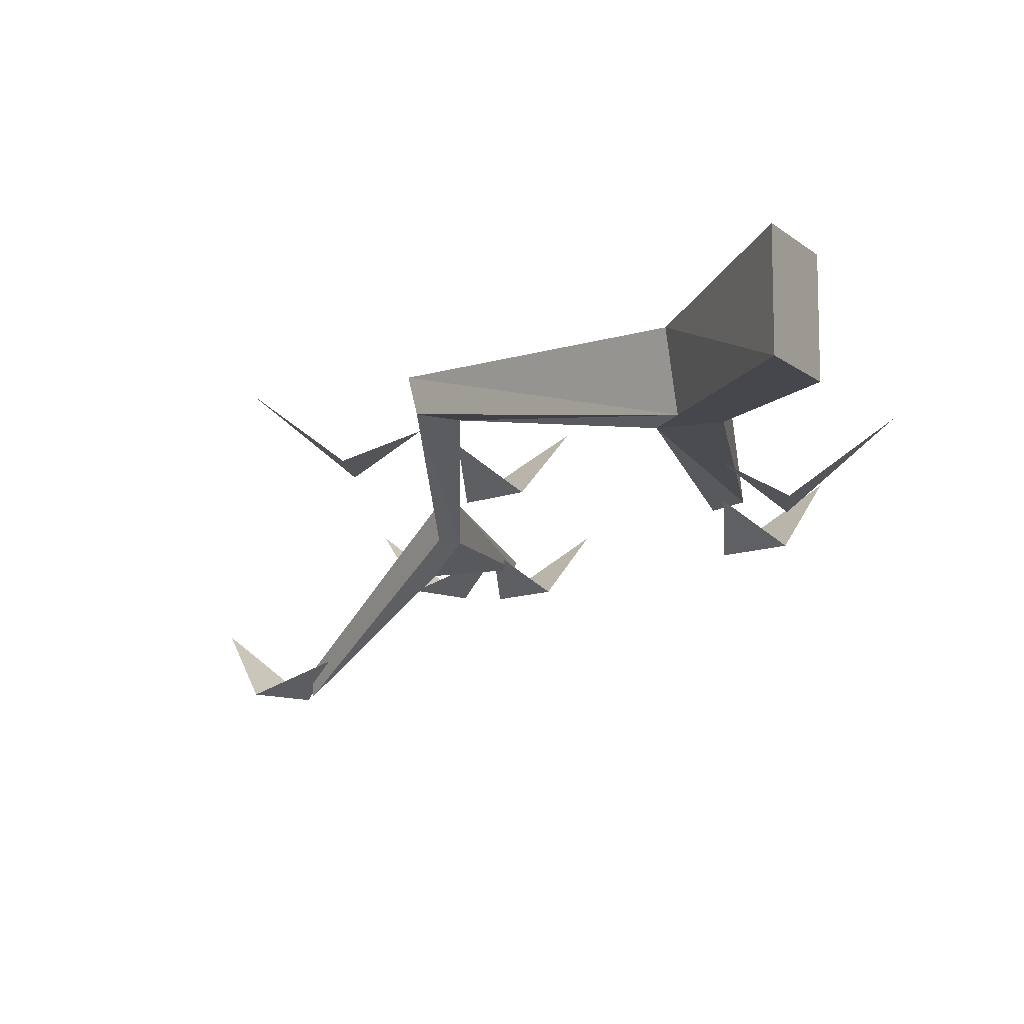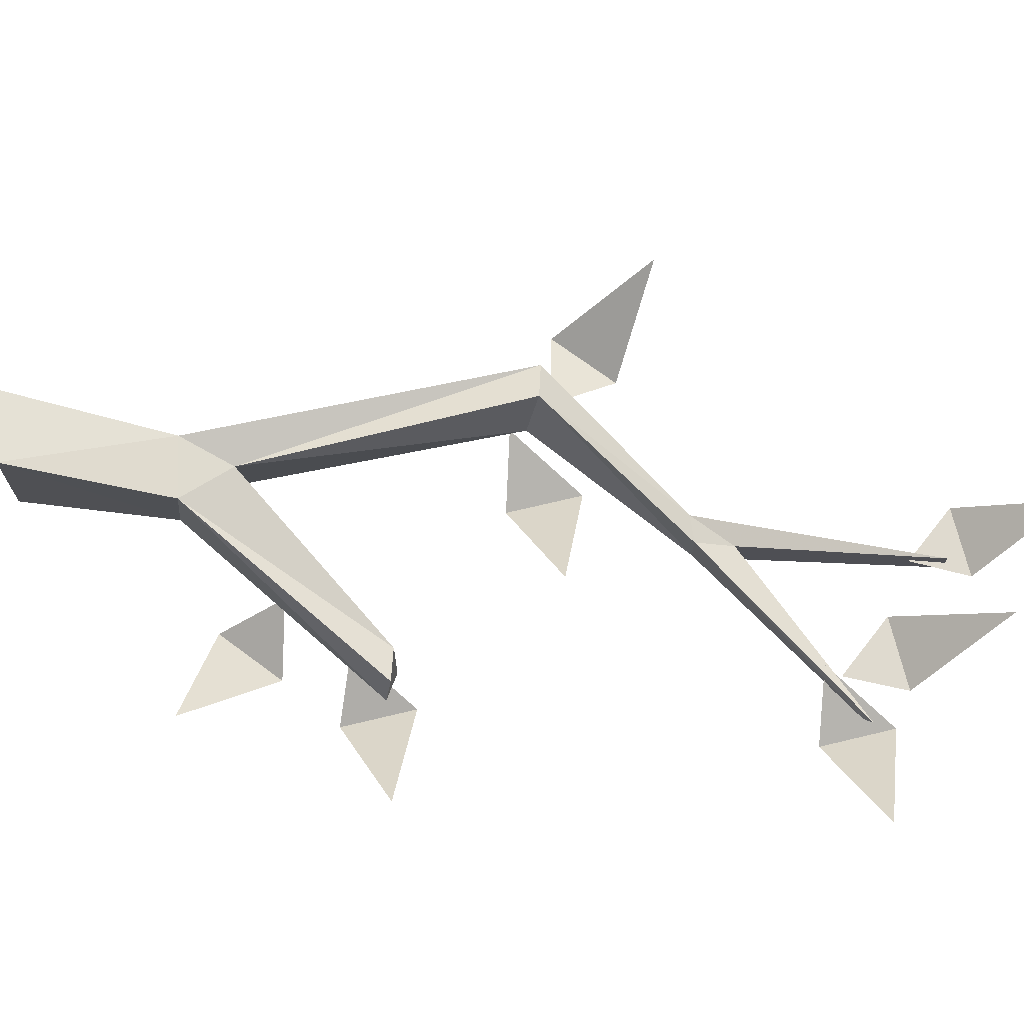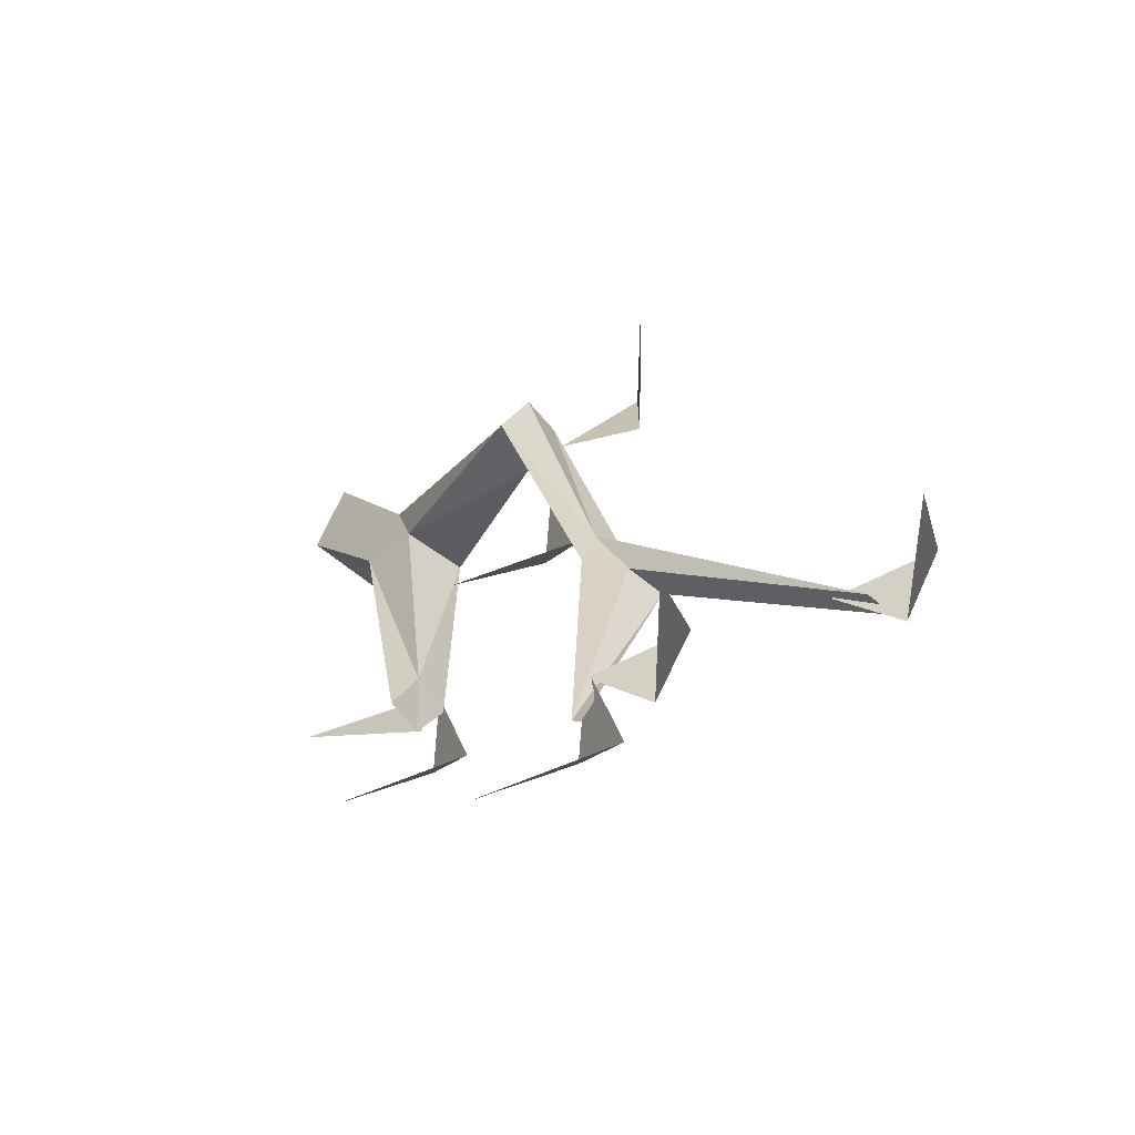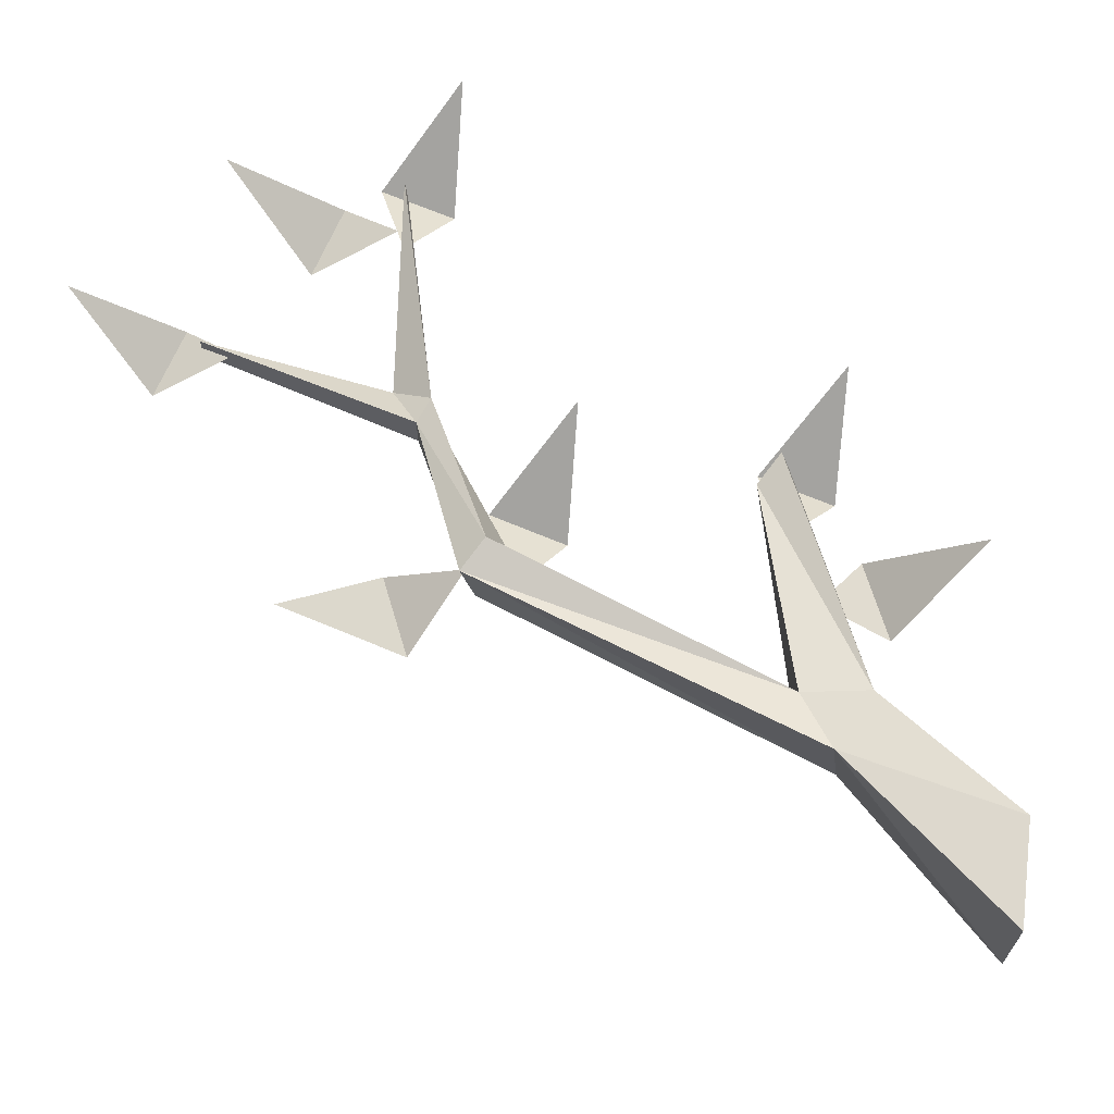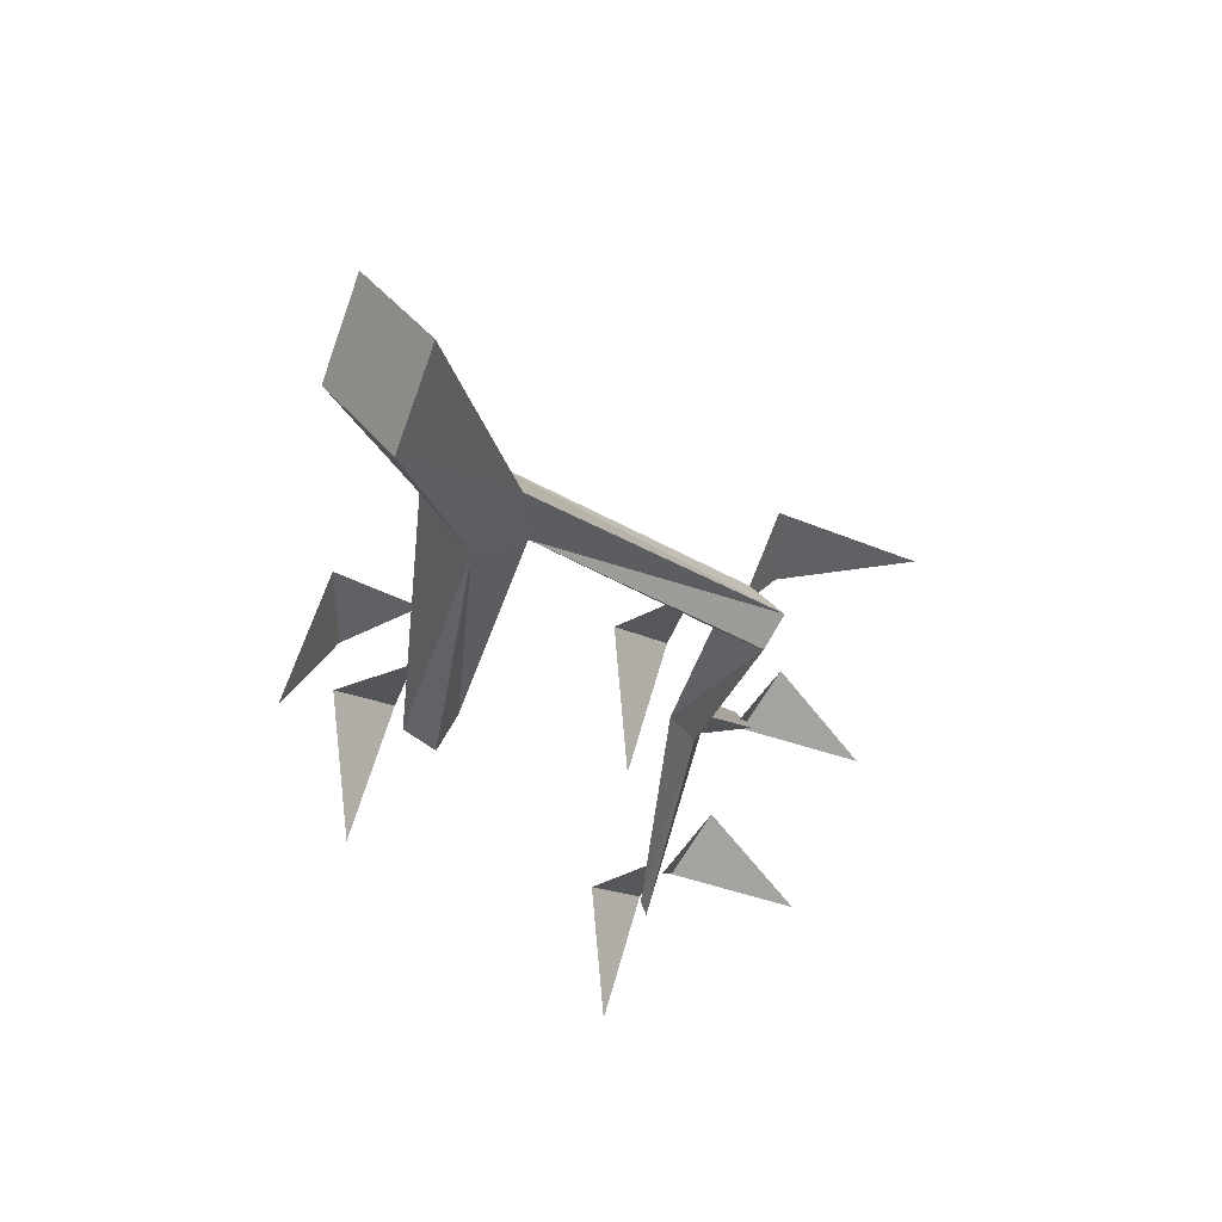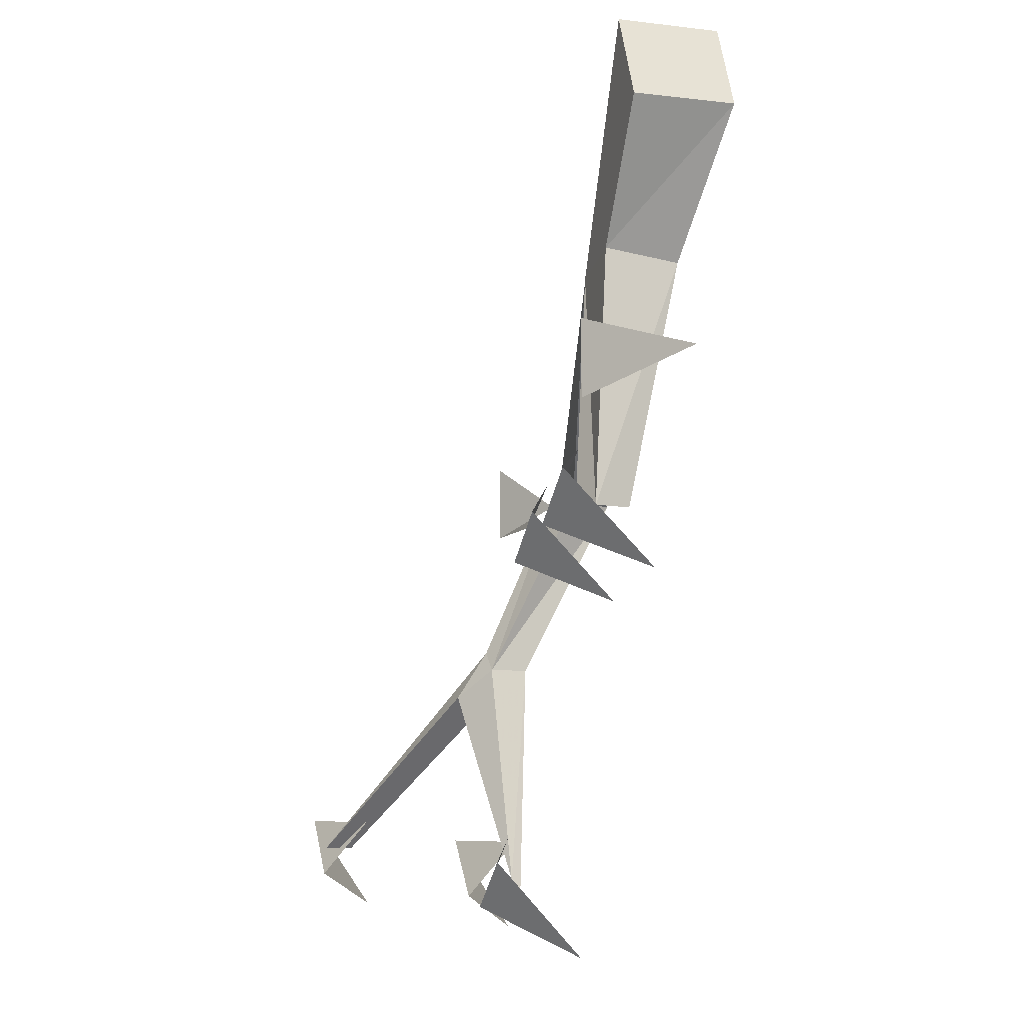
<metadata>
{"format":"obj","ext":"obj","renderer":"f3d","projection":"perspective","resolution":1024,"background":"white","views":[{"elev":-11.0,"azim":4.8,"up":"+Y"},{"elev":70.7,"azim":126.7,"up":"+Y"},{"elev":-67.0,"azim":-129.0,"up":"+Z"},{"elev":67.3,"azim":-16.8,"up":"+Y"},{"elev":40.6,"azim":145.7,"up":"+Z"},{"elev":-7.3,"azim":71.1,"up":"+Z"}]}
</metadata>
<code>
o object/budding_branch
v 14 -11 46
v 14 0 46
v 5 -3 26
v 6 -11 26
v 10 -11 23
v 18 -11 37
v 18 0 37
v 10 -3 22
v 4 -4 20
v -21 -1 2
v -20 -5 3
v -16 -5 0
v 4 -11 21
v 12 -13 -4
v -20 -10 -17
v -20 -14 -17
v -18 -14 -19
v -18 0 0
v 11 -9 -4
v 8 -10 -2
v -37 -25 -39
v -37 -28 -39
v -21 -17 -22
v -14 -13 -42
v -18 -10 -19
v 9 -14 -3
v -21 -13 -22
v -14 -12 -43
v 16 -16 6
v 26 -8 10
v 16 -16 14
v 10 -12 10
v 10 -18 -6
v 20 -10 -11
v 16 -18 -1
v 10 -14 2
v -27 -10 5
v -37 -2 0
v -27 -10 -3
v -20 -6 0
v -16 -12 -7
v -6 -4 -12
v -10 -12 -2
v -16 -8 2
v -16 -16 -45
v -6 -8 -50
v -10 -16 -40
v -16 -12 -36
v -25 -16 -38
v -30 -8 -48
v -20 -16 -44
v -16 -12 -38
v -43 -28 -36
v -48 -20 -46
v -38 -28 -42
v -34 -24 -36
f 1 2 3
f 1 3 4
f 1 4 5
f 1 5 6
f 1 6 7
f 1 7 2
f 1 2 3
f 1 3 4
f 1 4 5
f 1 5 6
f 1 6 7
f 1 7 2
f 2 7 3
f 3 7 8
f 3 8 9
f 3 9 10
f 3 10 4
f 4 10 11
f 4 11 12
f 4 12 13
f 4 13 5
f 5 13 14
f 5 14 8
f 5 8 7
f 5 7 6
f 7 5 8
f 7 8 3
f 7 3 2
f 11 10 15
f 11 15 16
f 11 16 17
f 11 17 12
f 11 12 4
f 11 4 10
f 11 10 15
f 11 15 16
f 11 16 17
f 11 17 12
f 12 17 18
f 12 18 9
f 12 9 13
f 12 13 4
f 4 13 5
f 5 13 14
f 5 14 8
f 8 14 19
f 8 19 20
f 8 20 9
f 8 9 3
f 3 9 10
f 3 10 4
f 16 15 21
f 16 21 22
f 16 22 23
f 16 23 17
f 17 23 24
f 17 24 25
f 17 25 18
f 17 18 12
f 12 18 9
f 12 9 13
f 13 9 20
f 13 20 26
f 13 26 14
f 14 26 20
f 14 20 19
f 14 19 8
f 8 19 20
f 8 20 9
f 9 20 13
f 13 20 26
f 13 26 14
f 14 26 20
f 14 20 19
f 22 21 27
f 22 27 23
f 22 23 16
f 22 16 21
f 22 21 27
f 22 27 23
f 23 27 28
f 23 28 24
f 23 24 17
f 23 17 16
f 24 28 25
f 24 25 17
f 17 25 18
f 18 25 15
f 18 15 10
f 18 10 9
f 10 18 15
f 15 18 25
f 15 25 27
f 15 27 21
f 15 21 16
f 21 15 27
f 27 15 25
f 27 25 28
f 27 28 23
f 23 28 24
f 24 28 25
f 25 28 27
f 5 7 6
f 9 18 10
f 29 30 31
f 29 31 32
f 33 34 35
f 33 35 36
f 37 38 39
f 37 39 40
f 41 42 43
f 41 43 44
f 45 46 47
f 45 47 48
f 49 50 51
f 49 51 52
f 53 54 55
f 53 55 56

</code>
